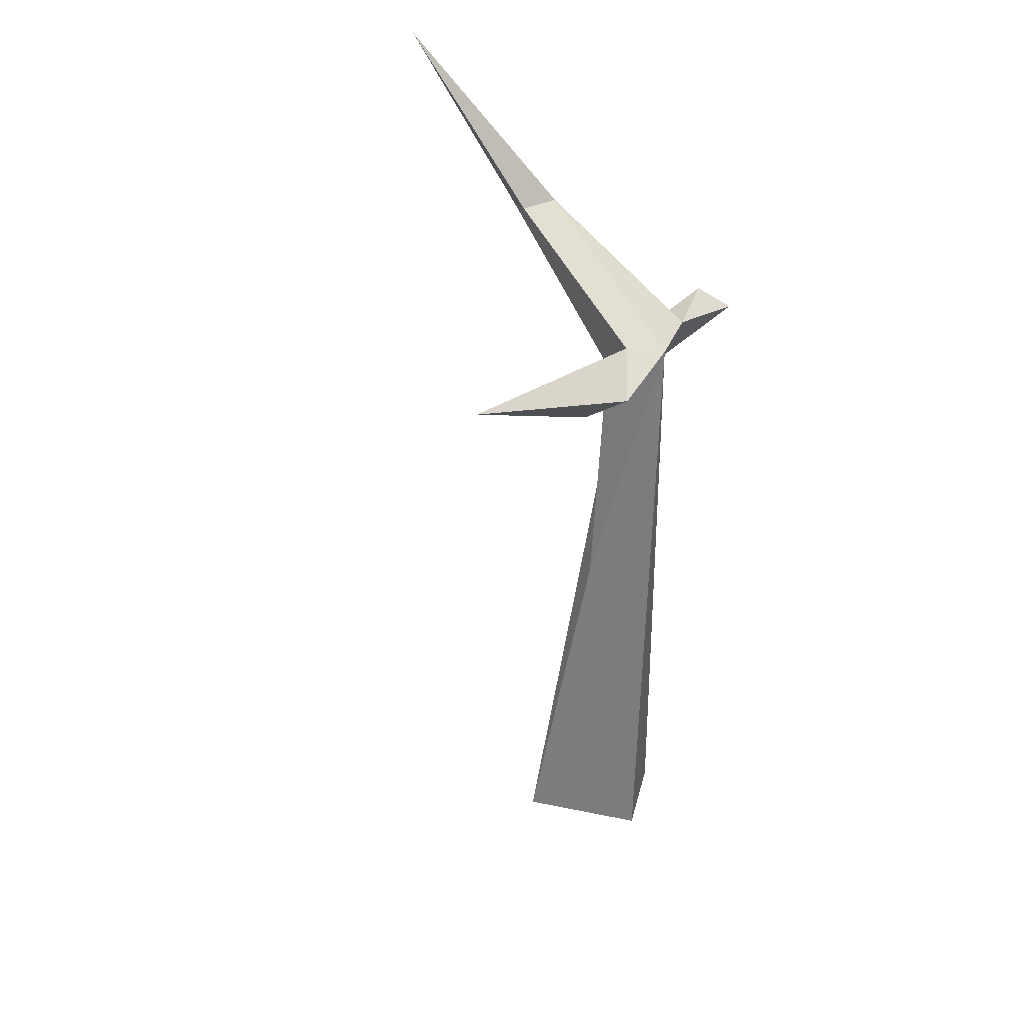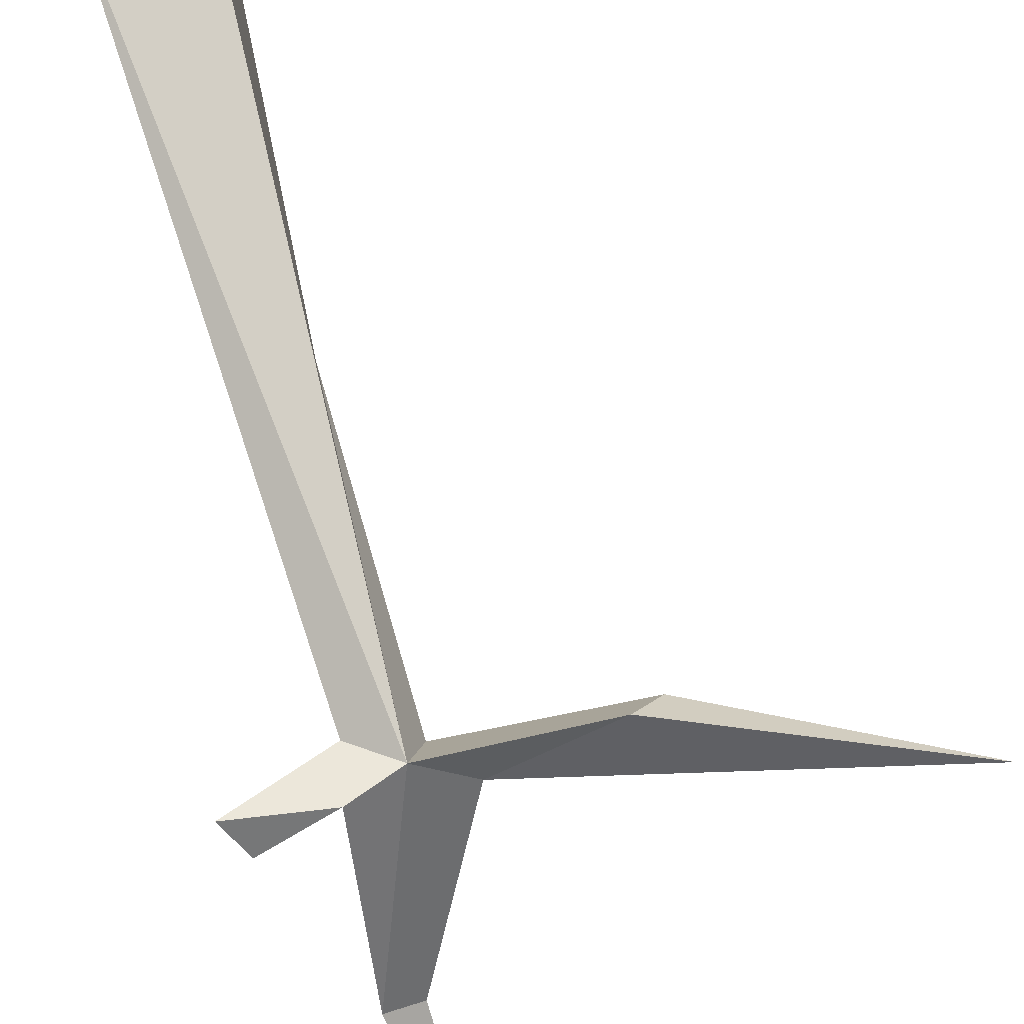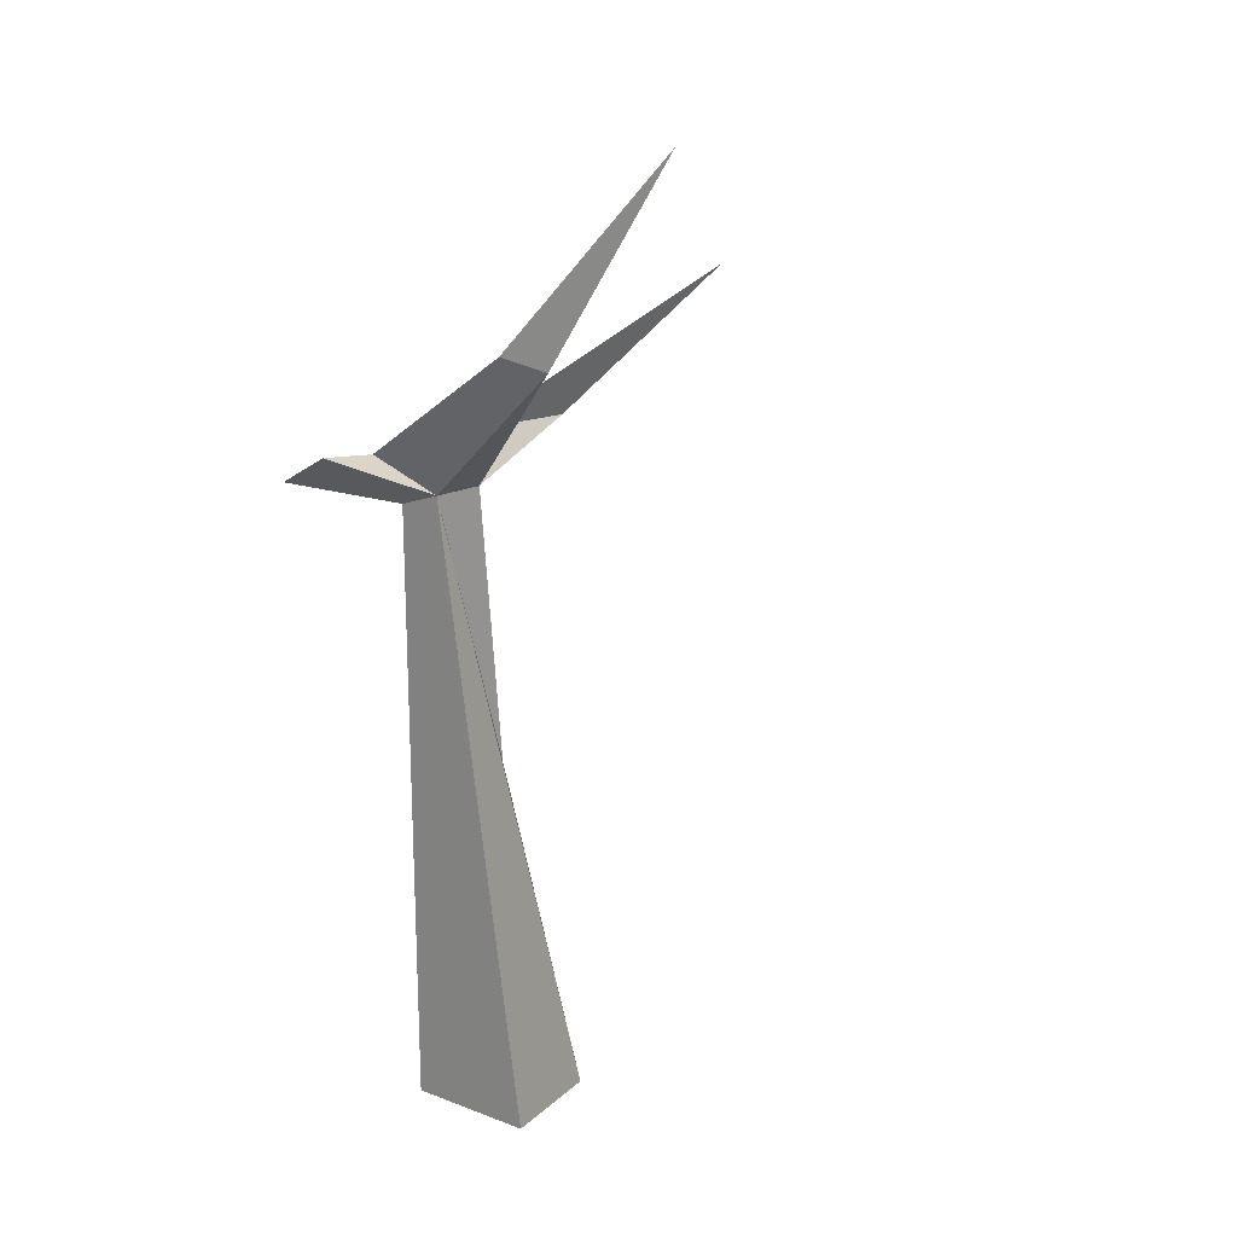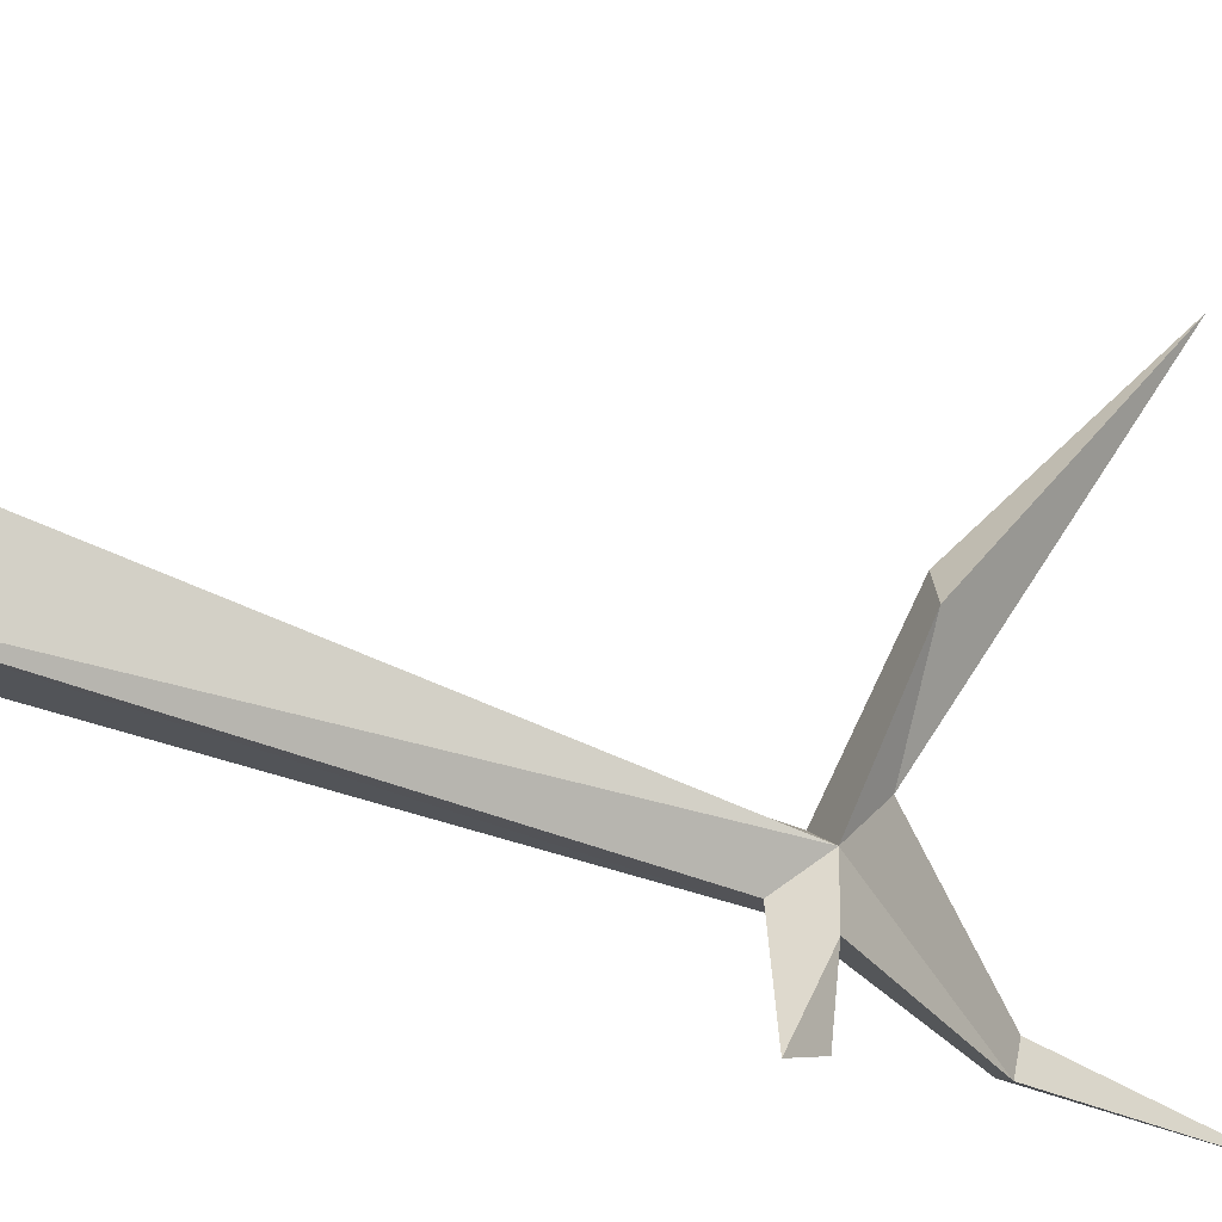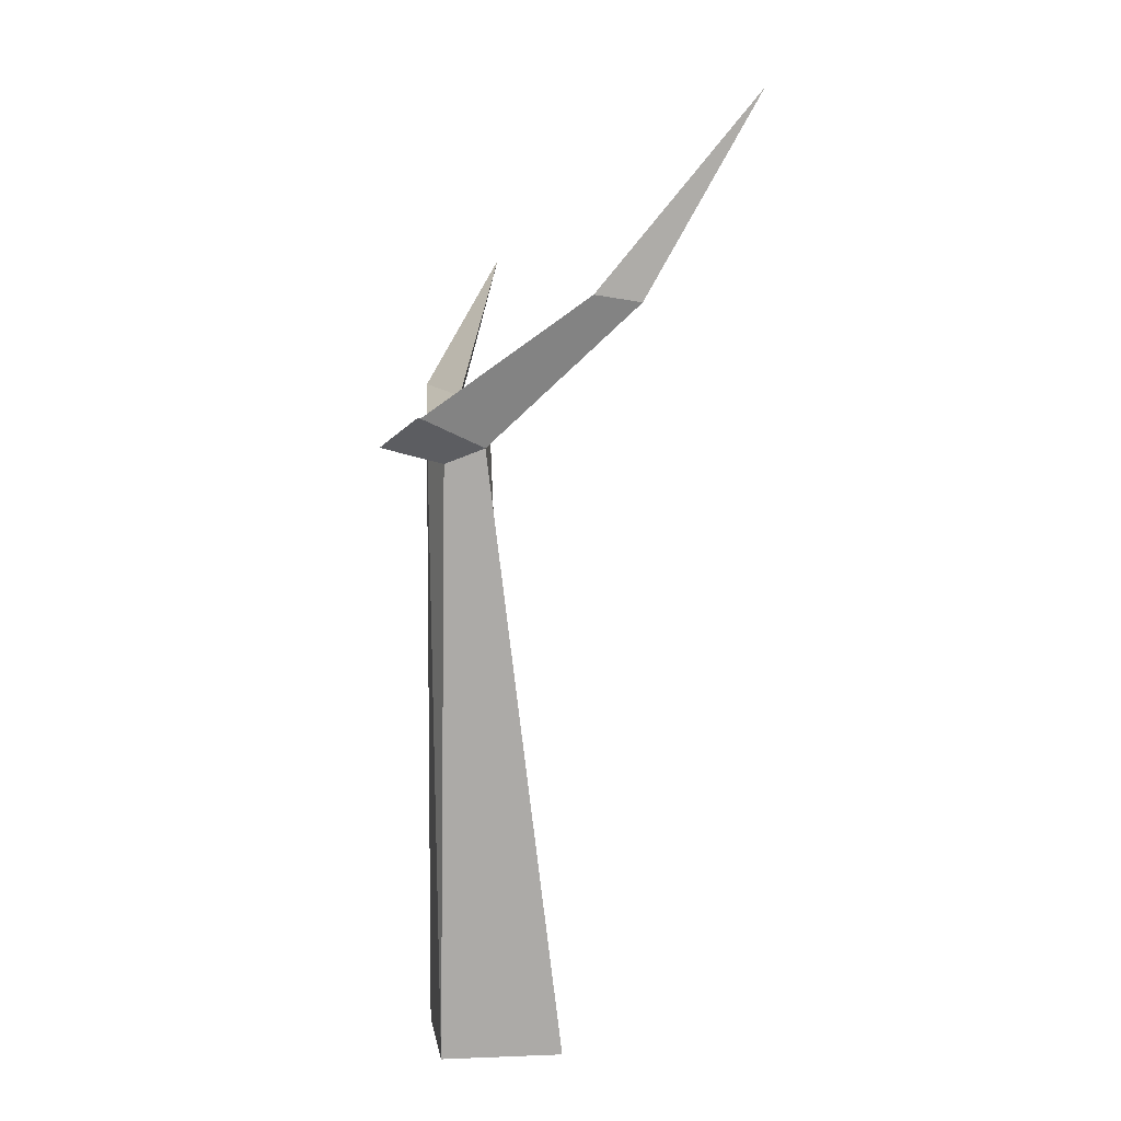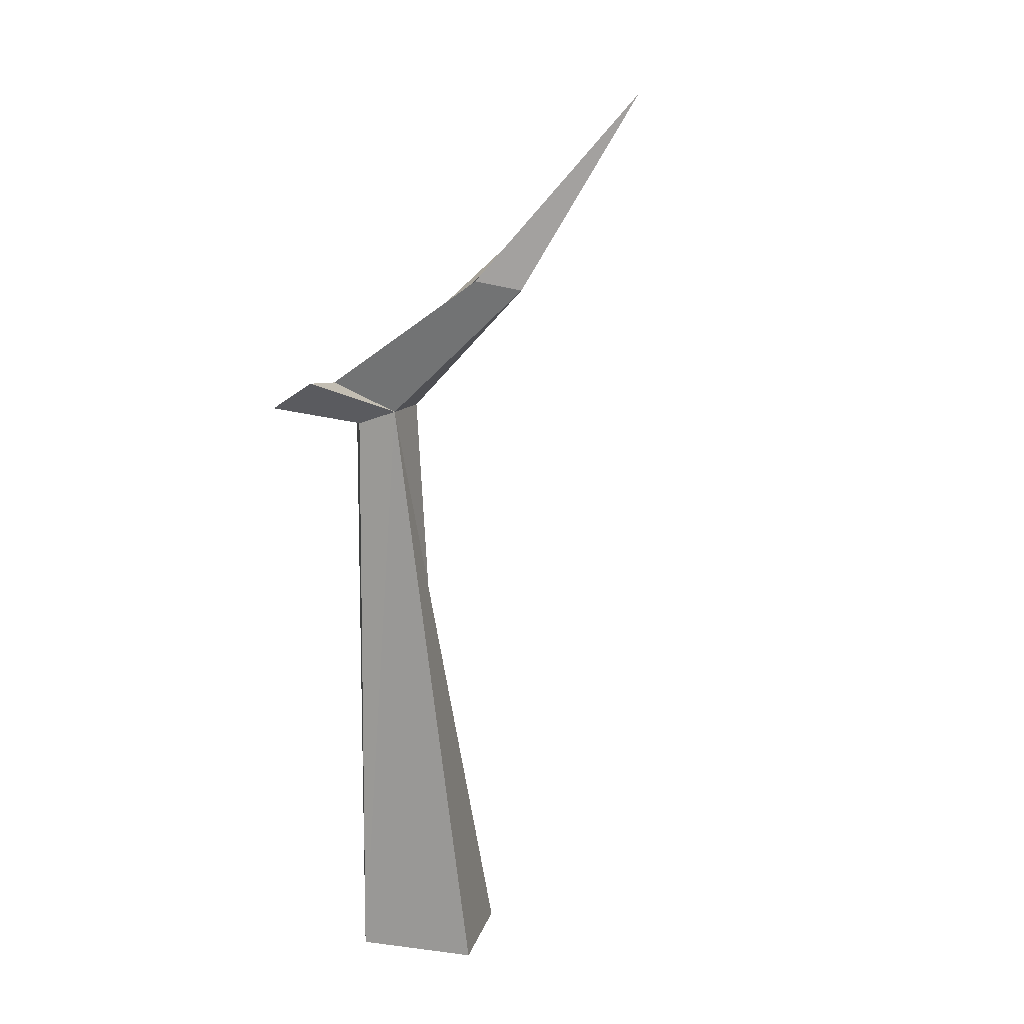
<metadata>
{"format":"obj","ext":"obj","renderer":"f3d","projection":"perspective","resolution":1024,"background":"white","views":[{"elev":34.0,"azim":-70.2,"up":"+Y"},{"elev":76.3,"azim":160.7,"up":"+Z"},{"elev":20.9,"azim":125.6,"up":"+Y"},{"elev":73.9,"azim":106.4,"up":"+Z"},{"elev":13.4,"azim":86.8,"up":"+Y"},{"elev":16.4,"azim":106.3,"up":"+Y"}]}
</metadata>
<code>
g Apple_Tree_NoLeaves_crk_m_02_Collider
v -0.148 -0.00075 0.2442
v 0.1462 0 -0.183
v -0.1783 0.001285 -0.1712
v 0.182 2.01 0.05083
v 0.01511 1.999 0.03174
v 0.1856 1.963 0.1761
v 0.1543 -0.00173 0.21
v 0.0716 2.062 0.2269
v -0.03188 1.121 0.001948
v 0.2657 2.455 -0.4128
v 0.1878 2.477 -0.349
v 0.2882 2.481 -0.2666
v 0.208 3.071 -0.7692
v -0.06835 2.13 0.1243
v -0.486 2.083 0.1093
v -0.394 2.118 0.2277
v -1.154 2.445 -0.02527
v 0.2249 2.107 0.2468
v 0.4743 2.068 0.36
v 0.4283 2.146 0.2491
f 9 5 4
f 7 8 1
f 4 6 7
f 8 5 9
f 18 12 8
f 8 14 16
f 12 10 13
f 14 17 16
f 18 20 4
f 2 4 7
f 11 10 5 14
f 8 7 6
f 4 5 10
f 18 8 6 19
f 13 11 12
f 12 11 14 8
f 10 11 13
f 17 14 15
f 16 15 5 8
f 17 15 16
f 14 5 15
f 12 18 4 10
f 20 19 6 4
f 1 8 9 3
f 3 9 4
f 3 4 2
f 19 20 18

</code>
